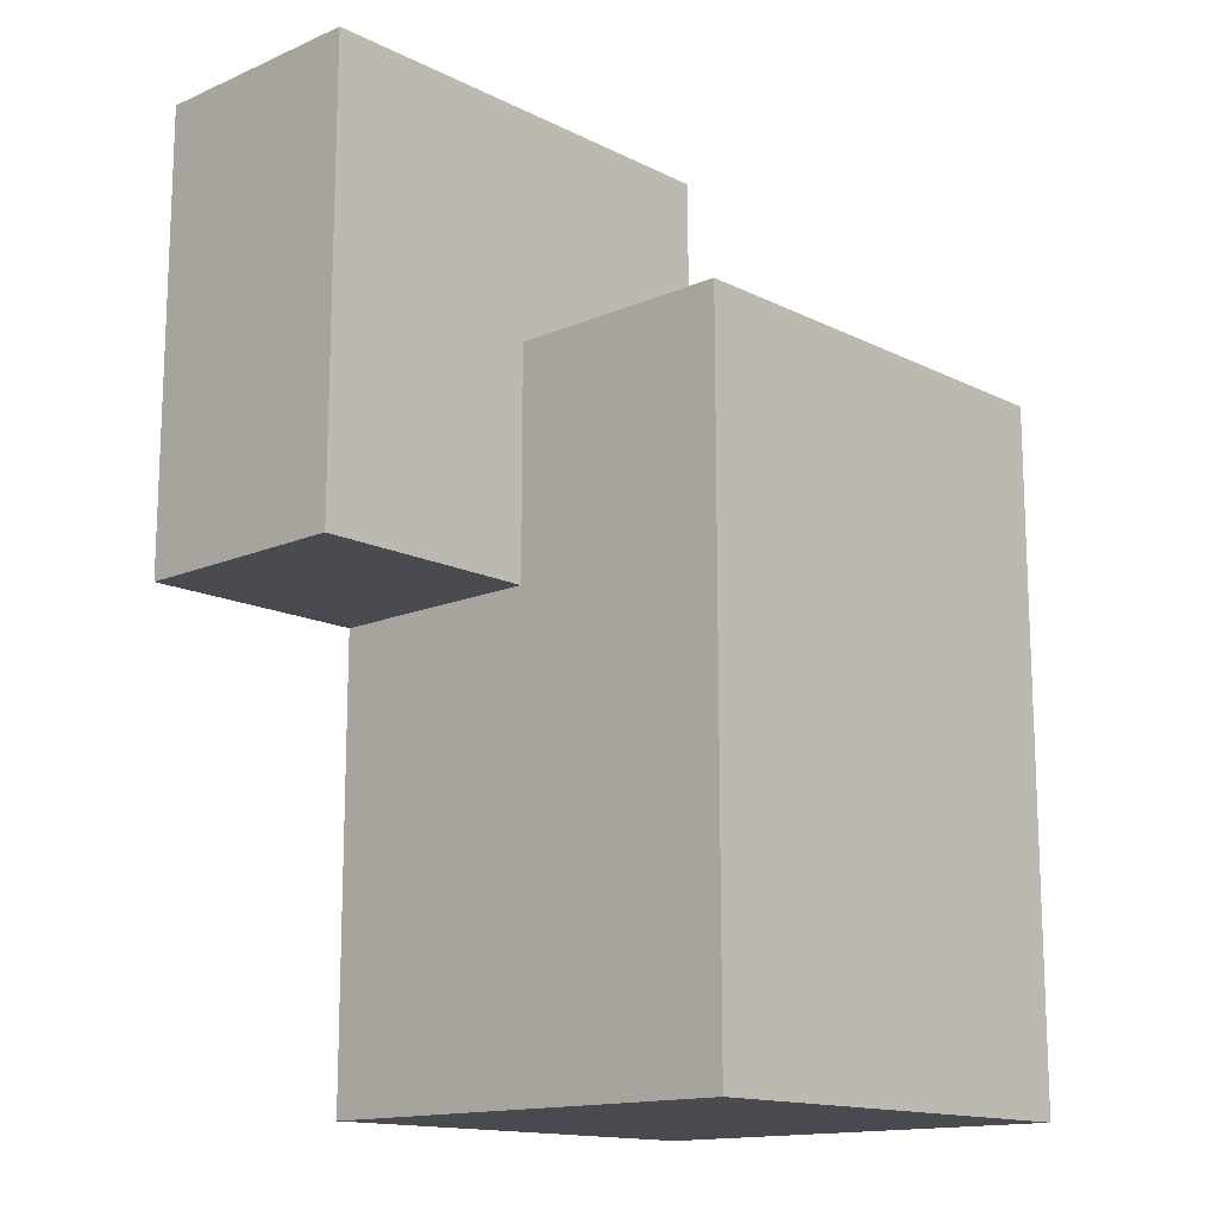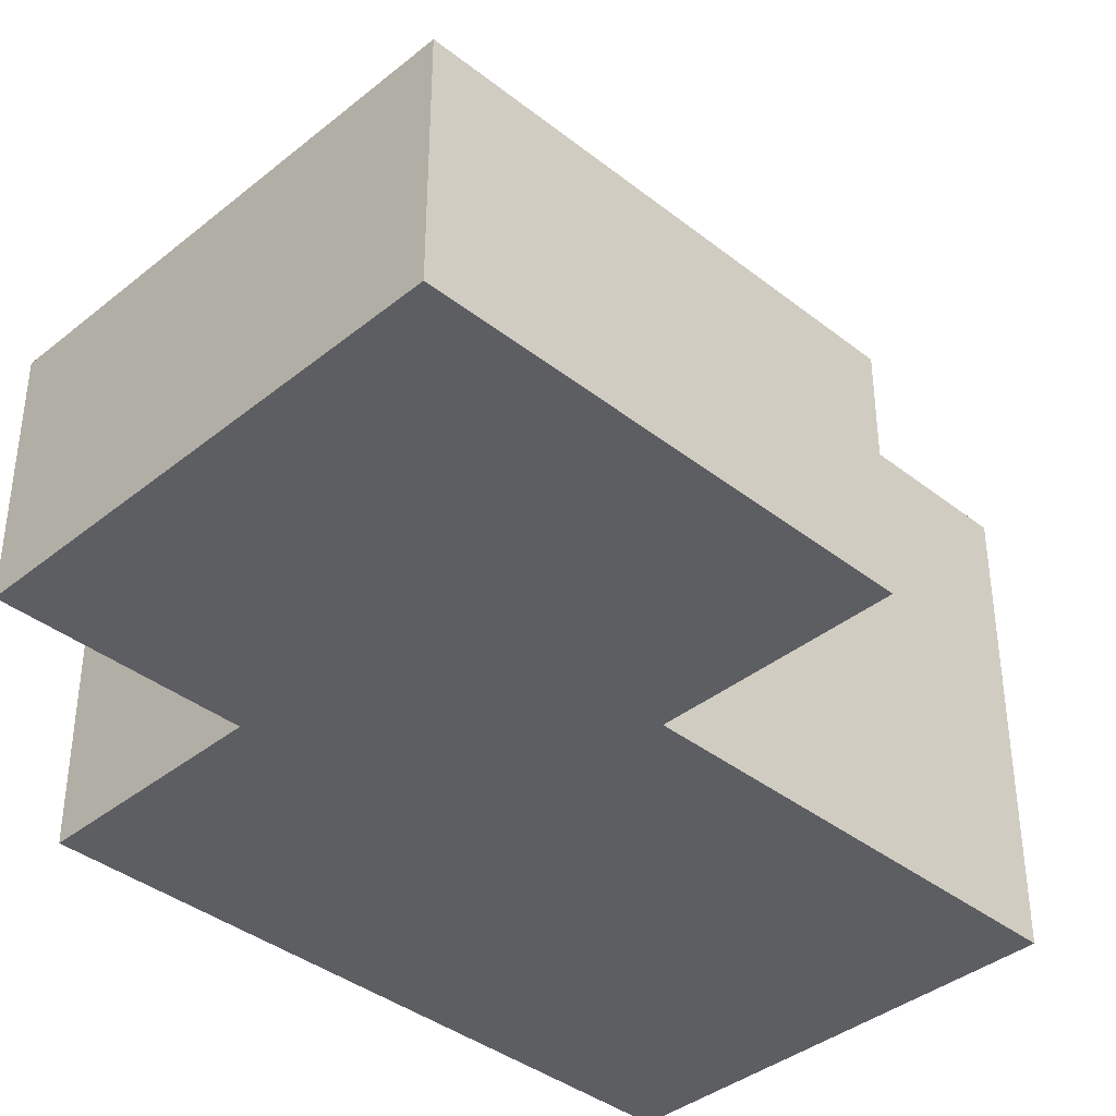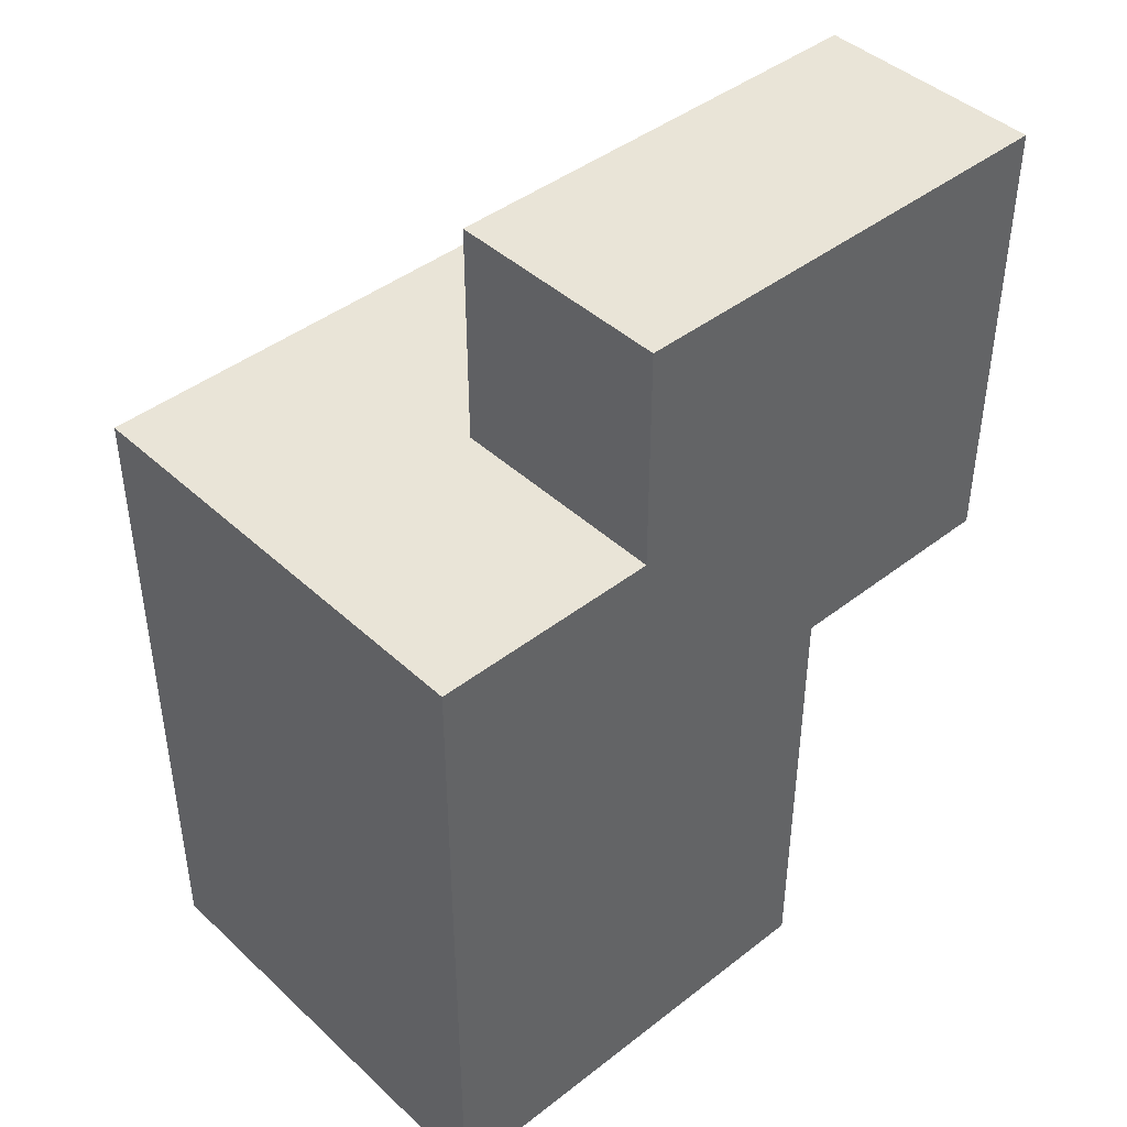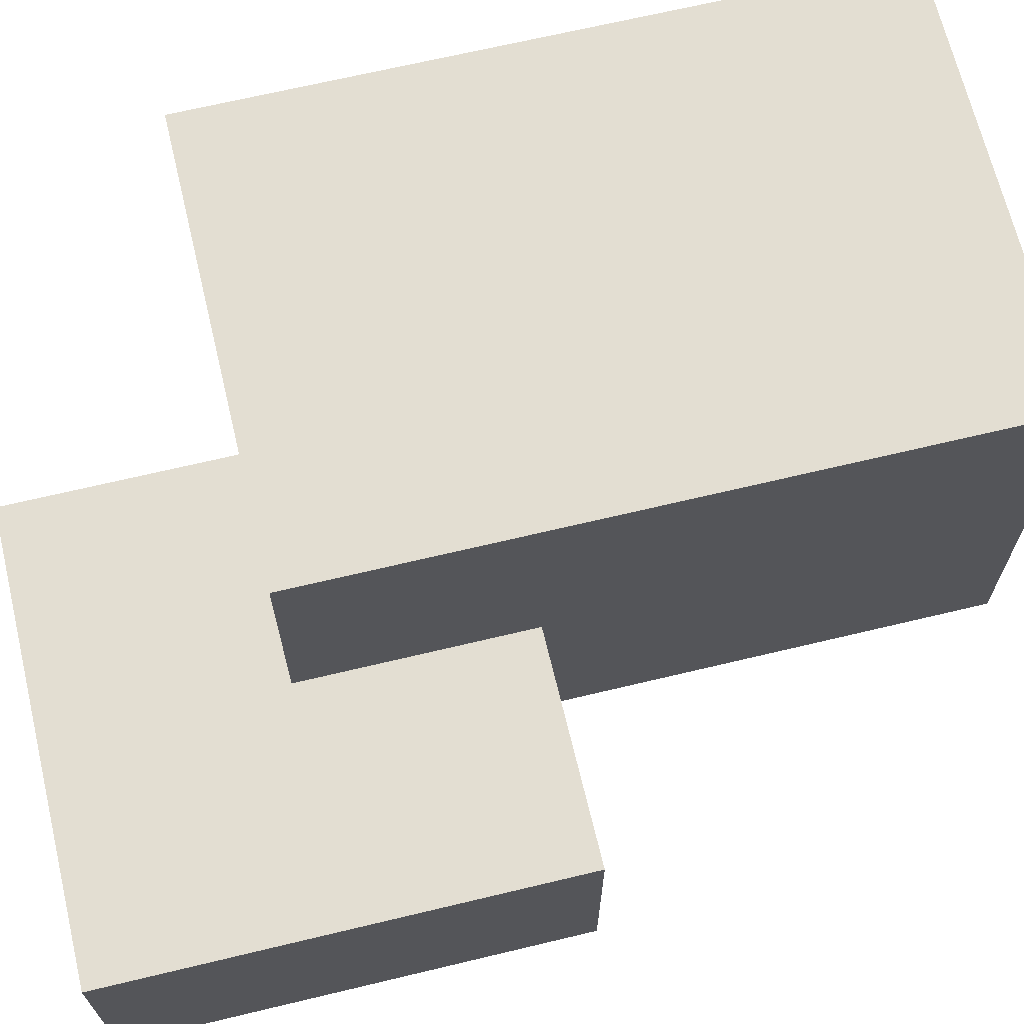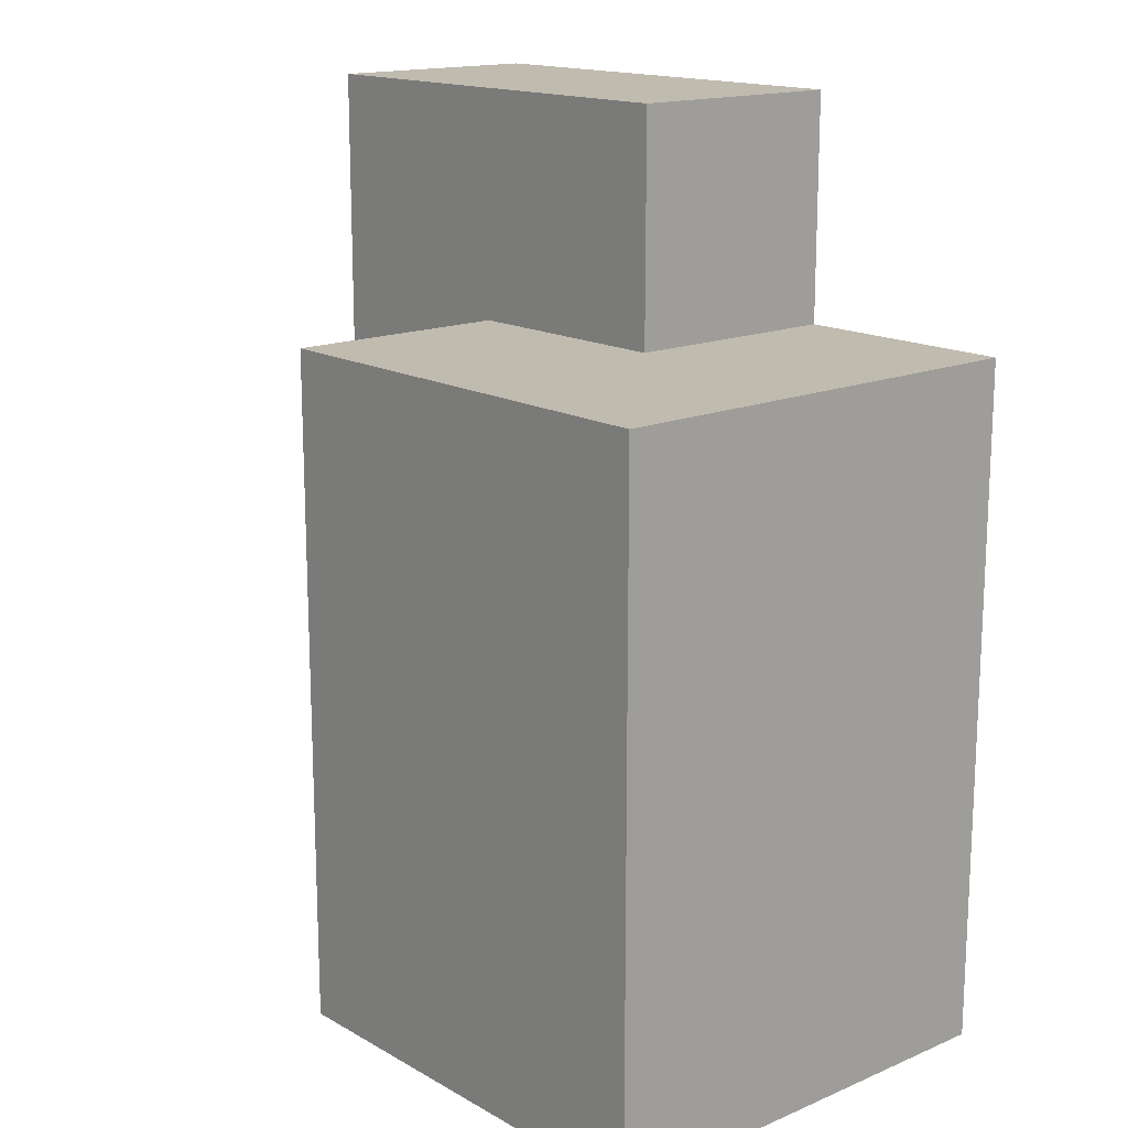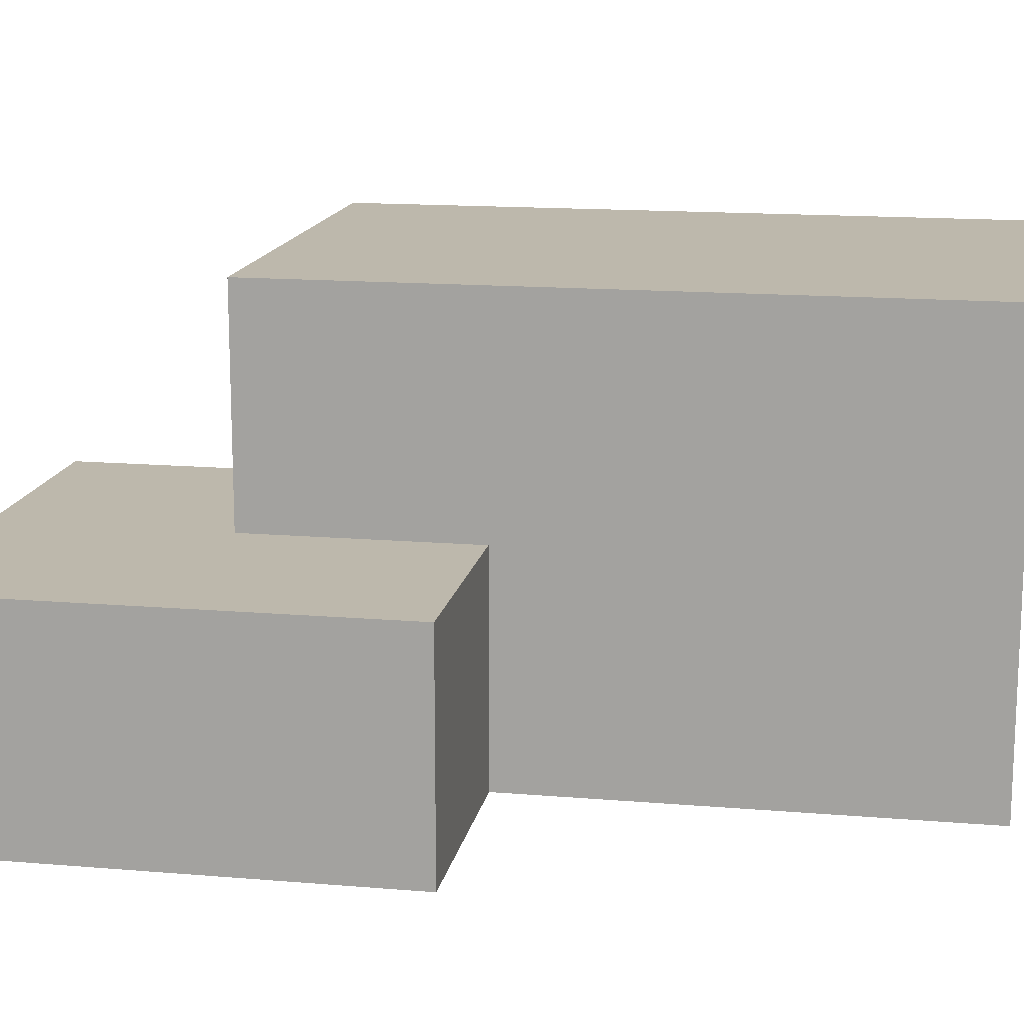
<metadata>
{"format":"obj","ext":"obj","renderer":"f3d","projection":"perspective","resolution":1024,"background":"white","views":[{"elev":-14.6,"azim":133.0,"up":"+Z"},{"elev":-38.7,"azim":45.4,"up":"+Y"},{"elev":43.2,"azim":-42.6,"up":"+Z"},{"elev":67.7,"azim":76.5,"up":"+Y"},{"elev":15.9,"azim":-131.0,"up":"+Z"},{"elev":14.9,"azim":100.3,"up":"+Y"}]}
</metadata>
<code>
o
v 0 2 -0.1
v 0 2 -0.4
v 0 2.2 -0.1
v 0 2.2 -0.4
v 0.1 2 0
v 0.1 2 -0.1
v 0.1 2.1 0
v 0.1 2.1 -0.1
v 0.2 2 -0.2
v 0.2 2 -0.4
v 0.2 2.1 -0.1
v 0.2 2.1 -0.2
v 0.2 2.2 -0.1
v 0.2 2.2 -0.4
v 0.3 2 0
v 0.3 2 -0.2
v 0.3 2.1 0
v 0.3 2.1 -0.2
v 0.1 2 0
v 0.1 2.1 0
v 0.3 2 0
v 0.3 2.1 0
v 0 2 -0.1
v 0 2.2 -0.1
v 0.1 2 -0.1
v 0.1 2.1 -0.1
v 0.2 2.1 -0.1
v 0.2 2.2 -0.1
v 0.2 2 -0.2
v 0.2 2.1 -0.2
v 0.3 2 -0.2
v 0.3 2.1 -0.2
v 0 2 -0.4
v 0 2.2 -0.4
v 0.2 2 -0.4
v 0.2 2.2 -0.4
v 0.1 2 0
v 0.3 2 0
v 0 2 -0.1
v 0.1 2 -0.1
v 0.2 2 -0.2
v 0.3 2 -0.2
v 0 2 -0.4
v 0.2 2 -0.4
v 0.1 2.1 0
v 0.3 2.1 0
v 0.1 2.1 -0.1
v 0.2 2.1 -0.1
v 0.2 2.1 -0.2
v 0.3 2.1 -0.2
v 0 2.2 -0.1
v 0.2 2.2 -0.1
v 0 2.2 -0.4
v 0.2 2.2 -0.4
f 3 2 1
f 4 2 3
f 7 6 5
f 8 6 7
f 9 10 12
f 11 12 13
f 12 10 14
f 13 12 14
f 15 16 17
f 17 16 18
f 21 20 19
f 22 20 21
f 25 24 23
f 26 24 25
f 27 24 26
f 28 24 27
f 29 30 31
f 31 30 32
f 33 34 35
f 35 34 36
f 40 38 37
f 41 38 40
f 41 40 39
f 42 38 41
f 43 41 39
f 44 41 43
f 45 46 47
f 47 46 48
f 48 46 49
f 49 46 50
f 51 52 53
f 53 52 54

</code>
